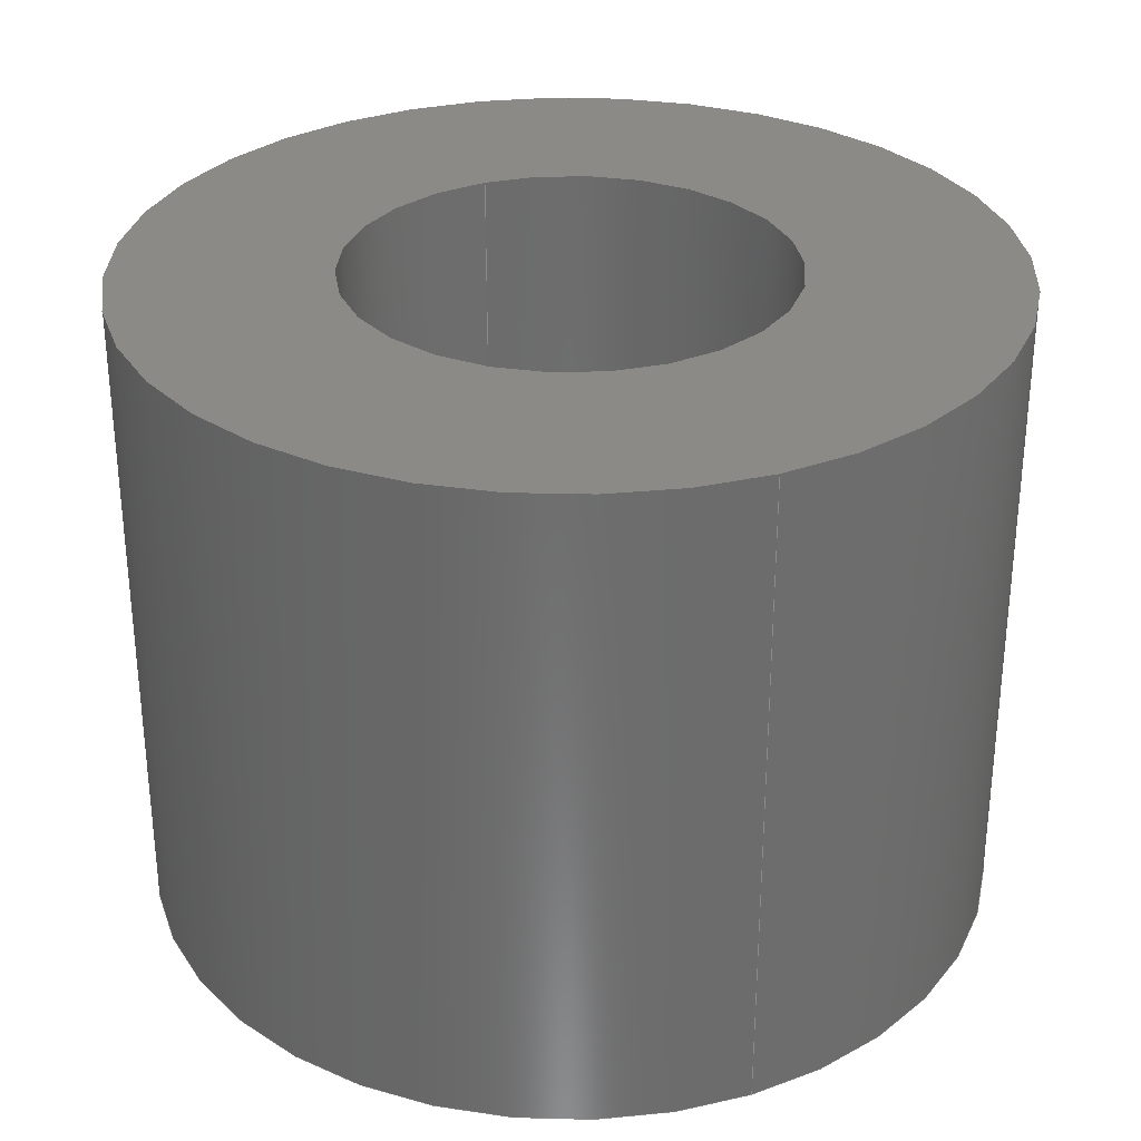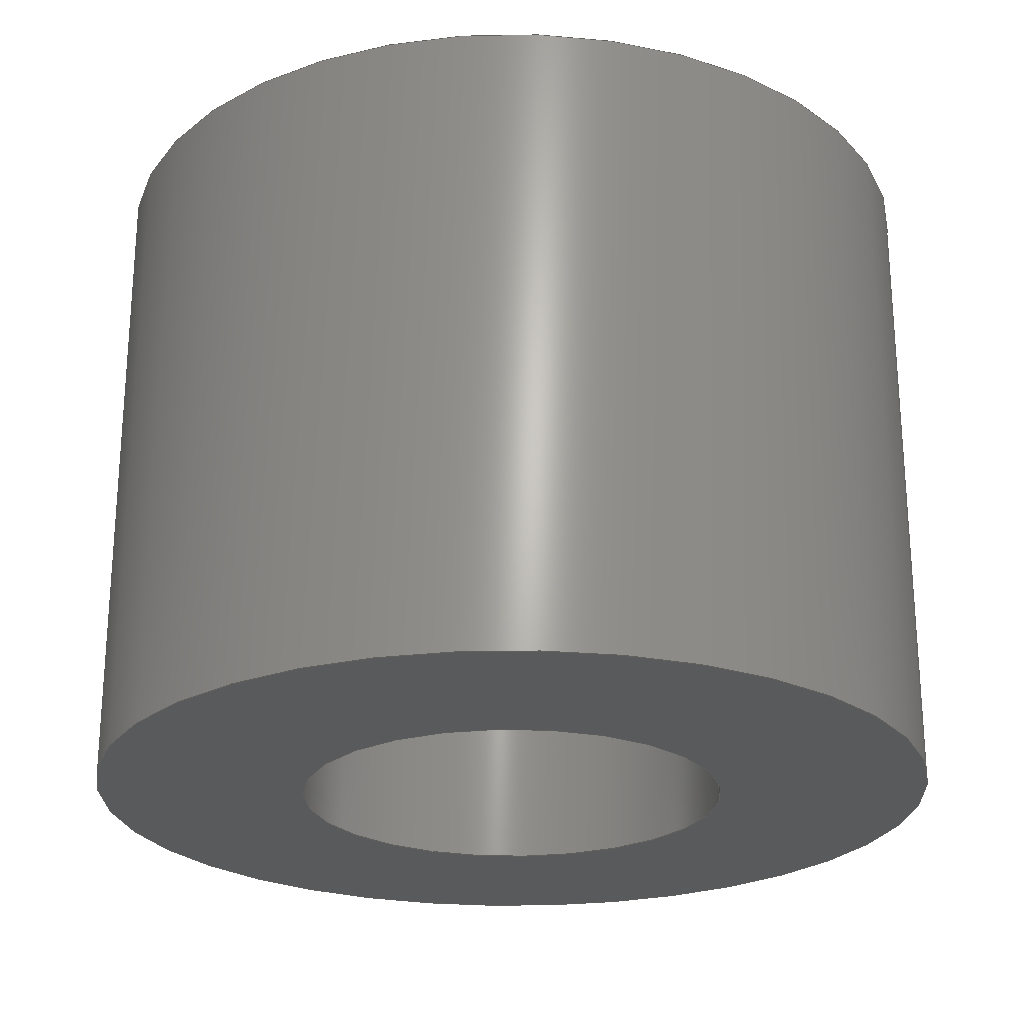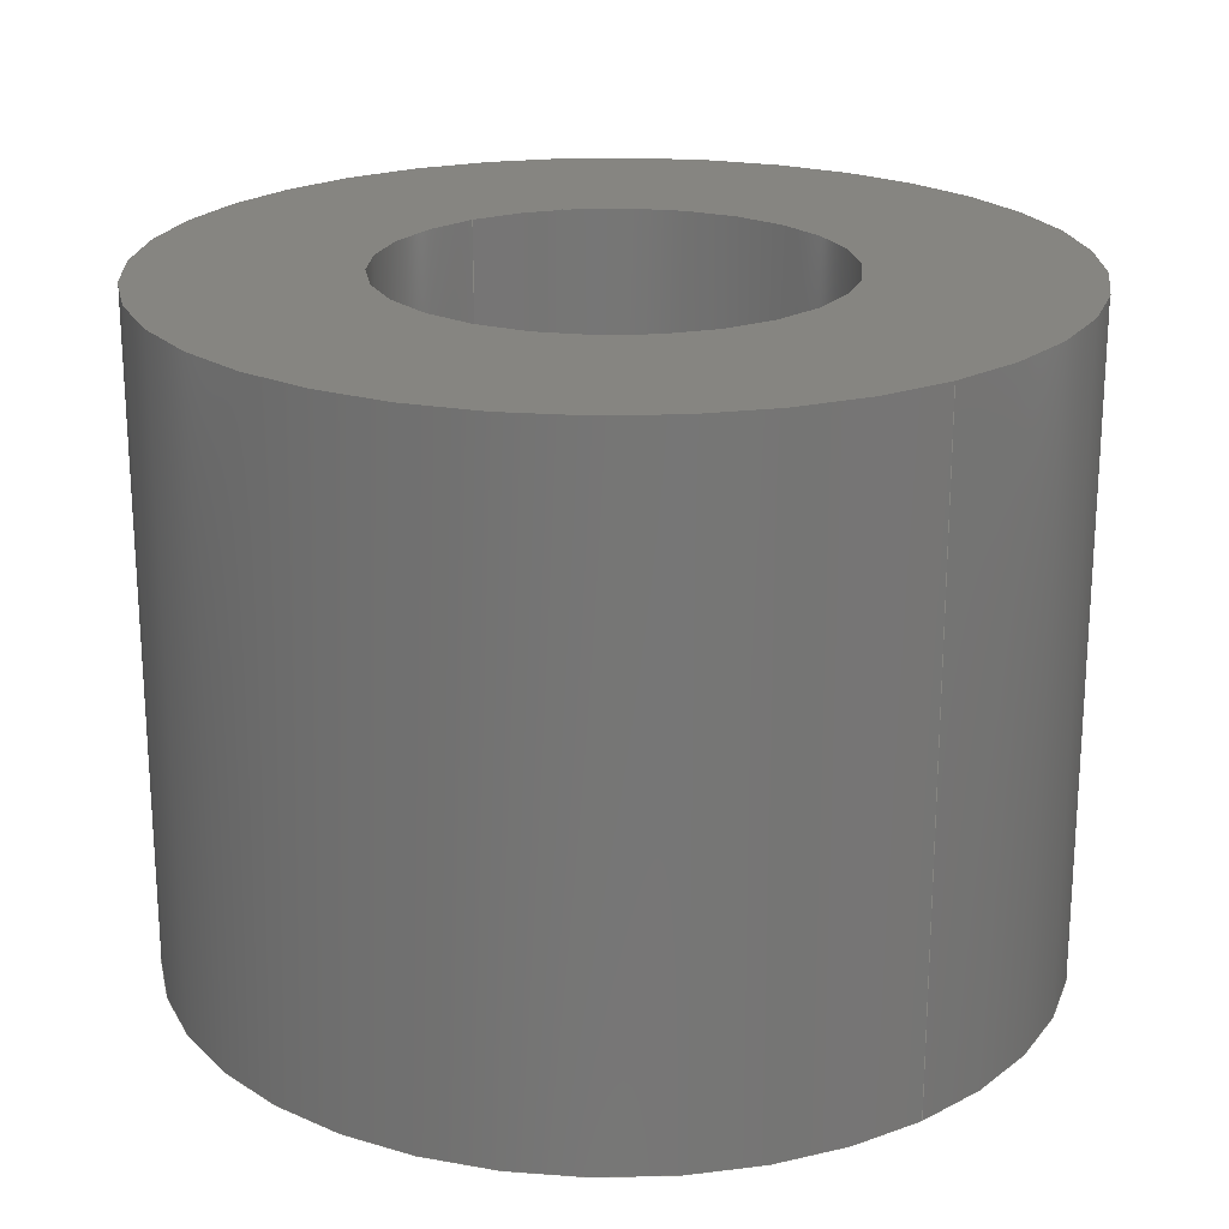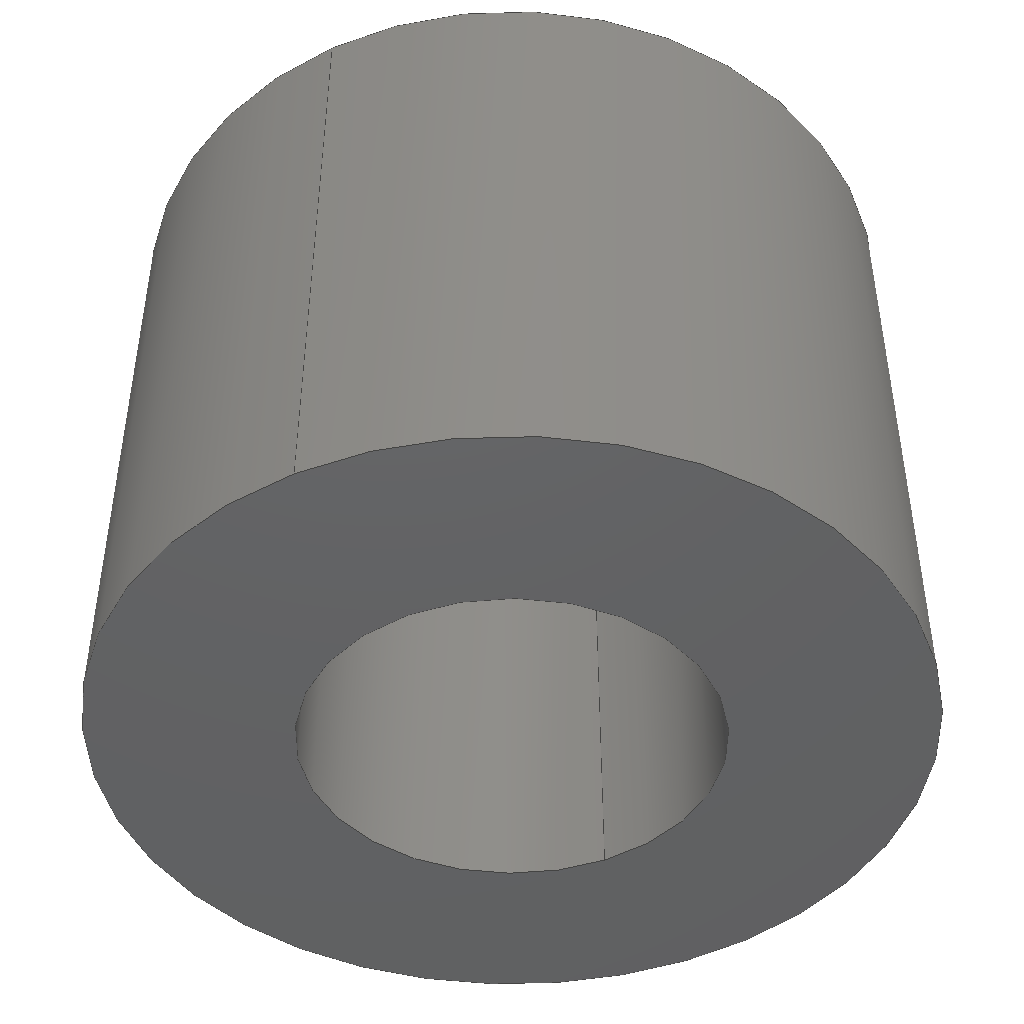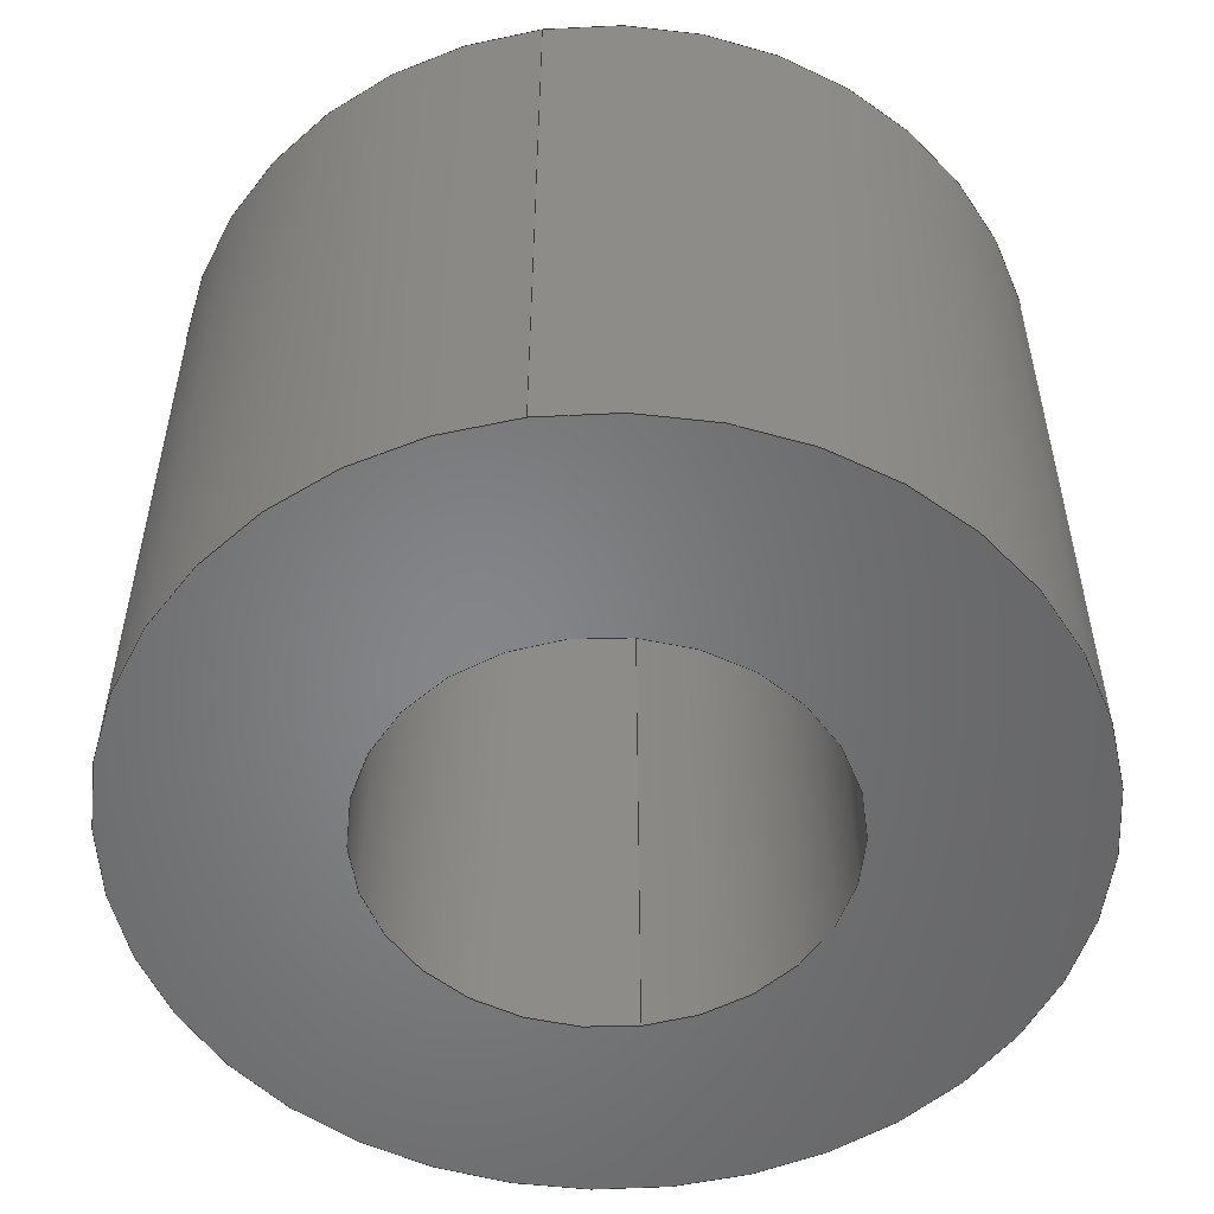
<metadata>
{"format":"step","ext":"stp","renderer":"f3d","projection":"perspective","resolution":1024,"background":"white","views":[{"elev":30.9,"azim":-112.9,"up":"+Z"},{"elev":-24.2,"azim":-3.4,"up":"+Z"},{"elev":21.5,"azim":52.6,"up":"+Z"},{"elev":-44.4,"azim":116.9,"up":"+Z"},{"elev":-52.9,"azim":-82.0,"up":"+Z"}]}
</metadata>
<code>
ISO-10303-21;
DATA;
#1=CARTESIAN_POINT('POINT1',(6.35,0,9.525));
#2=VERTEX_POINT('VERTEX1',#1);
#3=CARTESIAN_POINT('POINT2',(6.35,0,-9.525));
#4=VERTEX_POINT('VERTEX2',#3);
#5=CARTESIAN_POINT('POS1',(6.35,-7.776e-16,0));
#6=DIRECTION('DIR1',(0,0,-1));
#7=VECTOR('VEC1',#6,1);
#8=LINE('STRAIGHT1',#5,#7);
#9=EDGE_CURVE('EDGE1',#2,#4,#8,.T.);
#10=ORIENTED_EDGE('COEDGE1',*,*,#9,.T.);
#11=CARTESIAN_POINT('POINT3',(-6.35,7.776e-16,
   -9.525));
#12=VERTEX_POINT('VERTEX3',#11);
#13=CARTESIAN_POINT('POS2',(0,0,-9.525));
#14=DIRECTION('DIR2',(0,0,1));
#15=DIRECTION('DIR3',(1,0,0));
#16=AXIS2_PLACEMENT_3D('AXIS1',#13,#14,#15);
#17=CIRCLE('ELLIPSE1',#16,6.35);
#18=EDGE_CURVE('EDGE2',#12,#4,#17,.T.);
#19=ORIENTED_EDGE('COEDGE2',*,*,#18,.F.);
#20=CARTESIAN_POINT('POINT4',(-6.35,7.776e-16,9.525
   ));
#21=VERTEX_POINT('VERTEX4',#20);
#22=CARTESIAN_POINT('POS3',(-6.35,7.776e-16,0));
#23=DIRECTION('DIR4',(0,0,1));
#24=VECTOR('VEC2',#23,1);
#25=LINE('STRAIGHT2',#22,#24);
#26=EDGE_CURVE('EDGE3',#12,#21,#25,.T.);
#27=ORIENTED_EDGE('COEDGE3',*,*,#26,.T.);
#28=CARTESIAN_POINT('POS4',(0,0,9.525));
#29=DIRECTION('DIR5',(0,0,-1));
#30=DIRECTION('DIR6',(1,0,0));
#31=AXIS2_PLACEMENT_3D('AXIS2',#28,#29,#30);
#32=CIRCLE('ELLIPSE2',#31,6.35);
#33=EDGE_CURVE('EDGE4',#2,#21,#32,.T.);
#34=ORIENTED_EDGE('COEDGE4',*,*,#33,.F.);
#35=EDGE_LOOP('NONE',(#10,#19,#27,#34));
#36=FACE_BOUND('LOOP1',#35,.T.);
#37=CARTESIAN_POINT('POS5',(0,0,0));
#38=DIRECTION('DIR7',(0,0,1));
#39=DIRECTION('DIR8',(1,0,0));
#40=AXIS2_PLACEMENT_3D('AXIS3',#37,#38,#39);
#41=CYLINDRICAL_SURFACE('CONE_SURF1',#40,6.35);
#42=ADVANCED_FACE('FACE1',(#36),#41,.F.);
#43=ORIENTED_EDGE('COEDGE5',*,*,#9,.F.);
#44=EDGE_CURVE('EDGE5',#21,#2,#32,.T.);
#45=ORIENTED_EDGE('COEDGE6',*,*,#44,.F.);
#46=ORIENTED_EDGE('COEDGE7',*,*,#26,.F.);
#47=EDGE_CURVE('EDGE6',#4,#12,#17,.T.);
#48=ORIENTED_EDGE('COEDGE8',*,*,#47,.F.);
#49=EDGE_LOOP('NONE',(#43,#45,#46,#48));
#50=FACE_BOUND('LOOP1',#49,.T.);
#51=ADVANCED_FACE('FACE2',(#50),#41,.F.);
#52=ORIENTED_EDGE('COEDGE9',*,*,#33,.T.);
#53=ORIENTED_EDGE('COEDGE10',*,*,#44,.T.);
#54=EDGE_LOOP('NONE',(#52,#53));
#55=FACE_BOUND('LOOP1',#54,.T.);
#56=CARTESIAN_POINT('POINT5',(12.5,0,9.525));
#57=VERTEX_POINT('VERTEX5',#56);
#58=CARTESIAN_POINT('POINT6',(-12.5,1.531e-15,
   9.525));
#59=VERTEX_POINT('VERTEX6',#58);
#60=CARTESIAN_POINT('POS6',(0,0,9.525));
#61=DIRECTION('DIR9',(0,0,1));
#62=DIRECTION('DIR10',(1,0,0));
#63=AXIS2_PLACEMENT_3D('AXIS4',#60,#61,#62);
#64=CIRCLE('ELLIPSE3',#63,12.5);
#65=EDGE_CURVE('EDGE7',#57,#59,#64,.T.);
#66=ORIENTED_EDGE('COEDGE11',*,*,#65,.T.);
#67=EDGE_CURVE('EDGE8',#59,#57,#64,.T.);
#68=ORIENTED_EDGE('COEDGE12',*,*,#67,.T.);
#69=EDGE_LOOP('NONE',(#66,#68));
#70=FACE_BOUND('LOOP1',#69,.T.);
#71=CARTESIAN_POINT('POS7',(0,0,9.525));
#72=DIRECTION('DIR11',(0,0,1));
#73=DIRECTION('DIR12',(1,0,0));
#74=AXIS2_PLACEMENT_3D('AXIS5',#71,#72,#73);
#75=PLANE('PLANE1',#74);
#76=ADVANCED_FACE('FACE3',(#55,#70),#75,.T.);
#77=ORIENTED_EDGE('COEDGE13',*,*,#47,.T.);
#78=ORIENTED_EDGE('COEDGE14',*,*,#18,.T.);
#79=EDGE_LOOP('NONE',(#77,#78));
#80=FACE_BOUND('LOOP1',#79,.T.);
#81=CARTESIAN_POINT('POINT7',(12.5,0,-9.525));
#82=VERTEX_POINT('VERTEX7',#81);
#83=CARTESIAN_POINT('POINT8',(-12.5,1.531e-15,
   -9.525));
#84=VERTEX_POINT('VERTEX8',#83);
#85=CARTESIAN_POINT('POS8',(0,0,-9.525));
#86=DIRECTION('DIR13',(0,0,-1));
#87=DIRECTION('DIR14',(1,0,0));
#88=AXIS2_PLACEMENT_3D('AXIS6',#85,#86,#87);
#89=CIRCLE('ELLIPSE4',#88,12.5);
#90=EDGE_CURVE('EDGE9',#82,#84,#89,.T.);
#91=ORIENTED_EDGE('COEDGE15',*,*,#90,.T.);
#92=EDGE_CURVE('EDGE10',#84,#82,#89,.T.);
#93=ORIENTED_EDGE('COEDGE16',*,*,#92,.T.);
#94=EDGE_LOOP('NONE',(#91,#93));
#95=FACE_BOUND('LOOP1',#94,.T.);
#96=CARTESIAN_POINT('POS9',(0,0,-9.525));
#97=DIRECTION('DIR15',(0,0,-1));
#98=DIRECTION('DIR16',(1,0,0));
#99=AXIS2_PLACEMENT_3D('AXIS7',#96,#97,#98);
#100=PLANE('PLANE2',#99);
#101=ADVANCED_FACE('FACE4',(#80,#95),#100,.T.);
#102=CARTESIAN_POINT('POS10',(12.5,-1.531e-15,0)
   );
#103=DIRECTION('DIR17',(0,0,1));
#104=VECTOR('VEC3',#103,1);
#105=LINE('STRAIGHT3',#102,#104);
#106=EDGE_CURVE('EDGE11',#82,#57,#105,.T.);
#107=ORIENTED_EDGE('COEDGE17',*,*,#106,.T.);
#108=ORIENTED_EDGE('COEDGE18',*,*,#67,.F.);
#109=CARTESIAN_POINT('POS11',(-12.5,1.531e-15,0)
   );
#110=DIRECTION('DIR18',(0,0,-1));
#111=VECTOR('VEC4',#110,1);
#112=LINE('STRAIGHT4',#109,#111);
#113=EDGE_CURVE('EDGE12',#59,#84,#112,.T.);
#114=ORIENTED_EDGE('COEDGE19',*,*,#113,.T.);
#115=ORIENTED_EDGE('COEDGE20',*,*,#90,.F.);
#116=EDGE_LOOP('NONE',(#107,#108,#114,#115));
#117=FACE_BOUND('LOOP1',#116,.T.);
#118=CARTESIAN_POINT('POS12',(0,0,0));
#119=DIRECTION('DIR19',(0,0,1));
#120=DIRECTION('DIR20',(1,0,0));
#121=AXIS2_PLACEMENT_3D('AXIS8',#118,#119,#120);
#122=CYLINDRICAL_SURFACE('CONE_SURF2',#121,12.5);
#123=ADVANCED_FACE('FACE5',(#117),#122,.T.);
#124=ORIENTED_EDGE('COEDGE21',*,*,#106,.F.);
#125=ORIENTED_EDGE('COEDGE22',*,*,#92,.F.);
#126=ORIENTED_EDGE('COEDGE23',*,*,#113,.F.);
#127=ORIENTED_EDGE('COEDGE24',*,*,#65,.F.);
#128=EDGE_LOOP('NONE',(#124,#125,#126,#127));
#129=FACE_BOUND('LOOP1',#128,.T.);
#130=ADVANCED_FACE('FACE6',(#129),#122,.T.);
#131=CLOSED_SHELL('SHELL1',(#42,#51,#76,#101,#123,#130));
#132=MANIFOLD_SOLID_BREP('LUMP1',#131);
#133=ADVANCED_BREP_SHAPE_REPRESENTATION('BODY0',(#132),#134);
#134=(GEOMETRIC_REPRESENTATION_CONTEXT(3) 
   GLOBAL_UNCERTAINTY_ASSIGNED_CONTEXT((#135)) 
   GLOBAL_UNIT_ASSIGNED_CONTEXT((#136,#137,#138)) REPRESENTATION_CONTEXT
   ('',''));
#135=UNCERTAINTY_MEASURE_WITH_UNIT(LENGTH_MEASURE(1e-06),#136,'','');
#136=(LENGTH_UNIT() NAMED_UNIT(*) SI_UNIT(.MILLI.,.METRE.));
#137=(NAMED_UNIT(*) PLANE_ANGLE_UNIT() SI_UNIT($,.RADIAN.));
#138=(NAMED_UNIT(*) SI_UNIT($,.STERADIAN.) SOLID_ANGLE_UNIT());
#139=APPLICATION_CONTEXT(
   'CONFIGURATION CONTROLLED 3D DESIGNS OF MECHANICAL PARTS AND 
ASSEMBLIES');
#140=APPLICATION_PROTOCOL_DEFINITION('INTERNATIONAL STANDARD',
   'config_control_design',1994,#139);
#141=MECHANICAL_CONTEXT('MECHANICAL_CONTEXT_NAME',#139,'mechanical');
#142=PRODUCT('PRODUCT_ID_1','PRODUCT_NAME_1','PRODUCT_DESCRIPTION',(#141
   ));
#143=PRODUCT_RELATED_PRODUCT_CATEGORY('detail',
   'PRODUCT_RELATED_PRODUCT_CATEGORY_DESCRIPTION',(#142));
#144=PERSON_AND_ORGANIZATION_ROLE('design_owner');
#145=CC_DESIGN_PERSON_AND_ORGANIZATION_ASSIGNMENT(#148,#144,(#142));
#146=PERSON('ID_1','PERSON_LAST_NAME','PERSON_FIRST_NAME',$,$,$);
#147=ORGANIZATION('ORGANIZATION_ID','ORGANIZATION_NAME',
   'ORGANIZATION_DESCRIPTION');
#148=PERSON_AND_ORGANIZATION(#146,#147);
#149=PRODUCT_DEFINITION_FORMATION_WITH_SPECIFIED_SOURCE(
   'PRODUCT_DEFINITION_FORMATION_ID',
   'PRODUCT_DEFINITION_FORMATION_DESCRIPTION',#142,.NOT_KNOWN.);
#150=PERSON_AND_ORGANIZATION_ROLE('creator');
#151=CC_DESIGN_PERSON_AND_ORGANIZATION_ASSIGNMENT(#154,#150,(#149));
#152=PERSON('ID_2','PERSON_LAST_NAME','PERSON_FIRST_NAME',$,$,$);
#153=ORGANIZATION('ORGANIZATION_ID','ORGANIZATION_NAME',
   'ORGANIZATION_DESCRIPTION');
#154=PERSON_AND_ORGANIZATION(#152,#153);
#155=PERSON_AND_ORGANIZATION_ROLE('part_supplier');
#156=CC_DESIGN_PERSON_AND_ORGANIZATION_ASSIGNMENT(#159,#155,(#149));
#157=PERSON('ID_3','PERSON_LAST_NAME','PERSON_FIRST_NAME',$,$,$);
#158=ORGANIZATION('ORGANIZATION_ID','ORGANIZATION_NAME',
   'ORGANIZATION_DESCRIPTION');
#159=PERSON_AND_ORGANIZATION(#157,#158);
#160=APPROVAL_STATUS('approved');
#161=APPROVAL(#160,'APPROVAL_LEVEL');
#162=CC_DESIGN_APPROVAL(#161,(#149));
#163=APPROVAL_ROLE('APPROVAL_ROLE');
#164=APPROVAL_PERSON_ORGANIZATION(#167,#161,#163);
#165=PERSON('ID_4','PERSON_LAST_NAME','PERSON_FIRST_NAME',$,$,$);
#166=ORGANIZATION('ORGANIZATION_ID','ORGANIZATION_NAME',
   'ORGANIZATION_DESCRIPTION');
#167=PERSON_AND_ORGANIZATION(#165,#166);
#168=APPROVAL_DATE_TIME(#172,#161);
#169=CALENDAR_DATE(1997,1,1);
#170=COORDINATED_UNIVERSAL_TIME_OFFSET(0,0,.AHEAD.);
#171=LOCAL_TIME(0,0,0,#170);
#172=DATE_AND_TIME(#169,#171);
#173=SECURITY_CLASSIFICATION_LEVEL('classified');
#174=SECURITY_CLASSIFICATION('SECURITY_CLASSIFICATION_NAME',
   'SECURITY_CLASSIFICATION_PURPOSE',#173);
#175=CC_DESIGN_SECURITY_CLASSIFICATION(#174,(#149));
#176=APPROVAL_STATUS('approved');
#177=APPROVAL(#176,'APPROVAL_LEVEL');
#178=CC_DESIGN_APPROVAL(#177,(#174));
#179=APPROVAL_ROLE('APPROVAL_ROLE');
#180=APPROVAL_PERSON_ORGANIZATION(#183,#177,#179);
#181=PERSON('ID_5','PERSON_LAST_NAME','PERSON_FIRST_NAME',$,$,$);
#182=ORGANIZATION('ORGANIZATION_ID','ORGANIZATION_NAME',
   'ORGANIZATION_DESCRIPTION');
#183=PERSON_AND_ORGANIZATION(#181,#182);
#184=APPROVAL_DATE_TIME(#188,#177);
#185=CALENDAR_DATE(1997,1,1);
#186=COORDINATED_UNIVERSAL_TIME_OFFSET(0,0,.AHEAD.);
#187=LOCAL_TIME(0,0,0,#186);
#188=DATE_AND_TIME(#185,#187);
#189=PERSON_AND_ORGANIZATION_ROLE('classification_officer');
#190=CC_DESIGN_PERSON_AND_ORGANIZATION_ASSIGNMENT(#193,#189,(#174));
#191=PERSON('ID_6','PERSON_LAST_NAME','PERSON_FIRST_NAME',$,$,$);
#192=ORGANIZATION('ORGANIZATION_ID','ORGANIZATION_NAME',
   'ORGANIZATION_DESCRIPTION');
#193=PERSON_AND_ORGANIZATION(#191,#192);
#194=DATE_TIME_ROLE('classification_date');
#195=CC_DESIGN_DATE_AND_TIME_ASSIGNMENT(#199,#194,(#174));
#196=CALENDAR_DATE(1997,1,1);
#197=COORDINATED_UNIVERSAL_TIME_OFFSET(0,0,.AHEAD.);
#198=LOCAL_TIME(0,0,0,#197);
#199=DATE_AND_TIME(#196,#198);
#200=DESIGN_CONTEXT('DESIGN_CONTEXT_NAME',#139,'design');
#201=PRODUCT_DEFINITION('PRODUCT_DEFINITION_ID',
   'PRODUCT_DEFINITION_DESCRIPTION',#149,#200);
#202=PERSON_AND_ORGANIZATION_ROLE('creator');
#203=CC_DESIGN_PERSON_AND_ORGANIZATION_ASSIGNMENT(#206,#202,(#201));
#204=PERSON('ID_7','PERSON_LAST_NAME','PERSON_FIRST_NAME',$,$,$);
#205=ORGANIZATION('ORGANIZATION_ID','ORGANIZATION_NAME',
   'ORGANIZATION_DESCRIPTION');
#206=PERSON_AND_ORGANIZATION(#204,#205);
#207=DATE_TIME_ROLE('creation_date');
#208=CC_DESIGN_DATE_AND_TIME_ASSIGNMENT(#212,#207,(#201));
#209=CALENDAR_DATE(1997,1,1);
#210=COORDINATED_UNIVERSAL_TIME_OFFSET(0,0,.AHEAD.);
#211=LOCAL_TIME(0,0,0,#210);
#212=DATE_AND_TIME(#209,#211);
#213=APPROVAL_STATUS('approved');
#214=APPROVAL(#213,'APPROVAL_LEVEL');
#215=CC_DESIGN_APPROVAL(#214,(#201));
#216=APPROVAL_ROLE('APPROVAL_ROLE');
#217=APPROVAL_PERSON_ORGANIZATION(#220,#214,#216);
#218=PERSON('ID_8','PERSON_LAST_NAME','PERSON_FIRST_NAME',$,$,$);
#219=ORGANIZATION('ORGANIZATION_ID','ORGANIZATION_NAME',
   'ORGANIZATION_DESCRIPTION');
#220=PERSON_AND_ORGANIZATION(#218,#219);
#221=APPROVAL_DATE_TIME(#225,#214);
#222=CALENDAR_DATE(1997,1,1);
#223=COORDINATED_UNIVERSAL_TIME_OFFSET(0,0,.AHEAD.);
#224=LOCAL_TIME(0,0,0,#223);
#225=DATE_AND_TIME(#222,#224);
#226=PRODUCT_DEFINITION_SHAPE('PRODUCT_DEFINITION_SHAPE_NAME',
   'PRODUCT_DEFINITION_SHAPE_DESCRIPTION',#201);
#227=SHAPE_DEFINITION_REPRESENTATION(#226,#133);
ENDSEC;
END-ISO-10303-21;
                
                  
               
                   
                    
     
                

</code>
